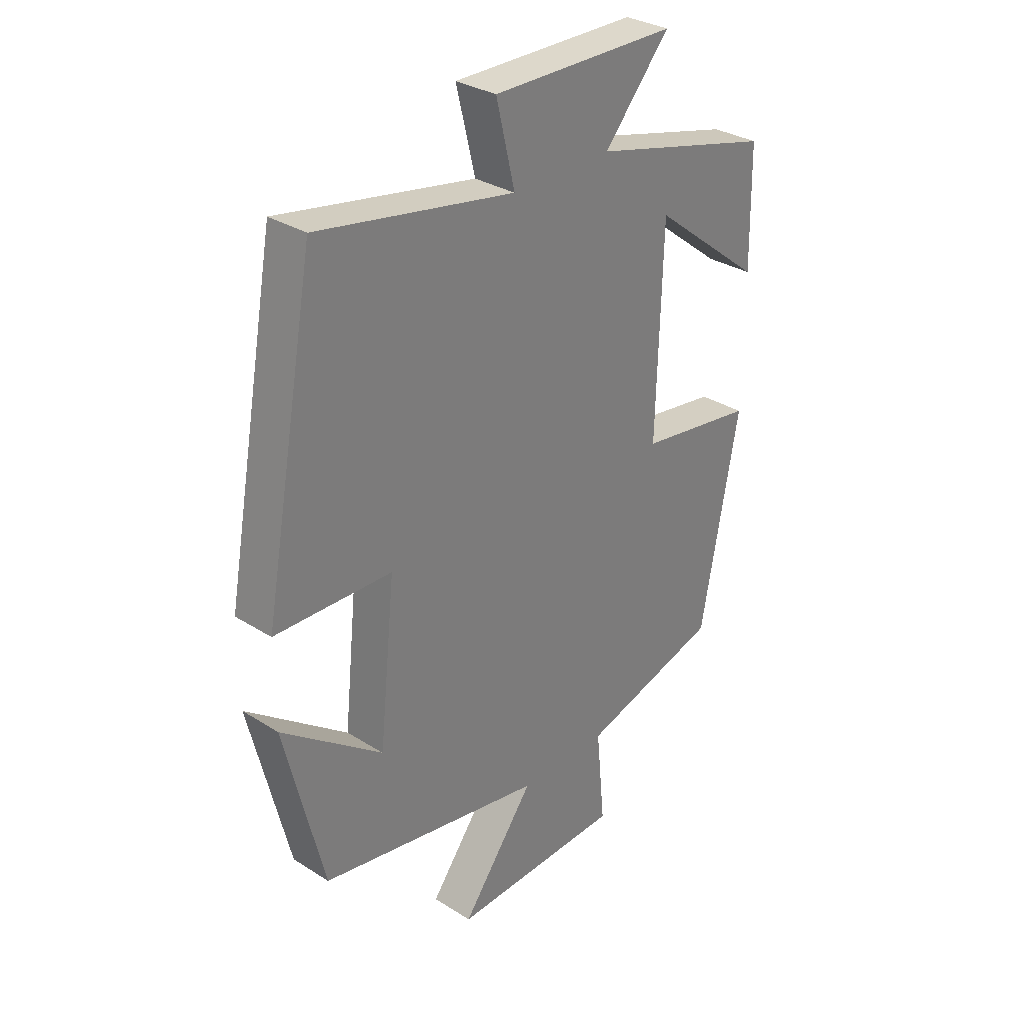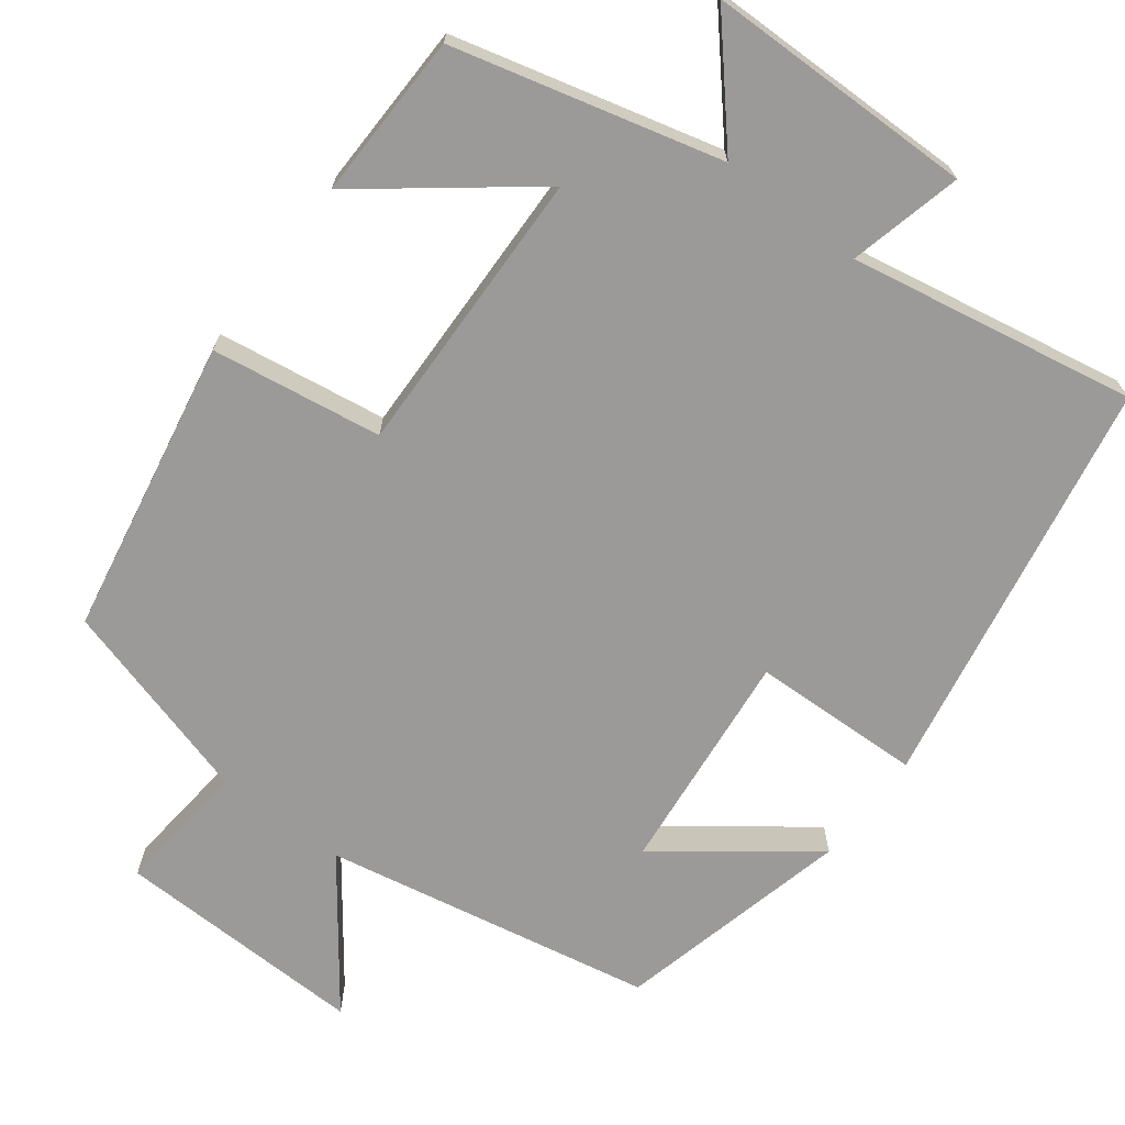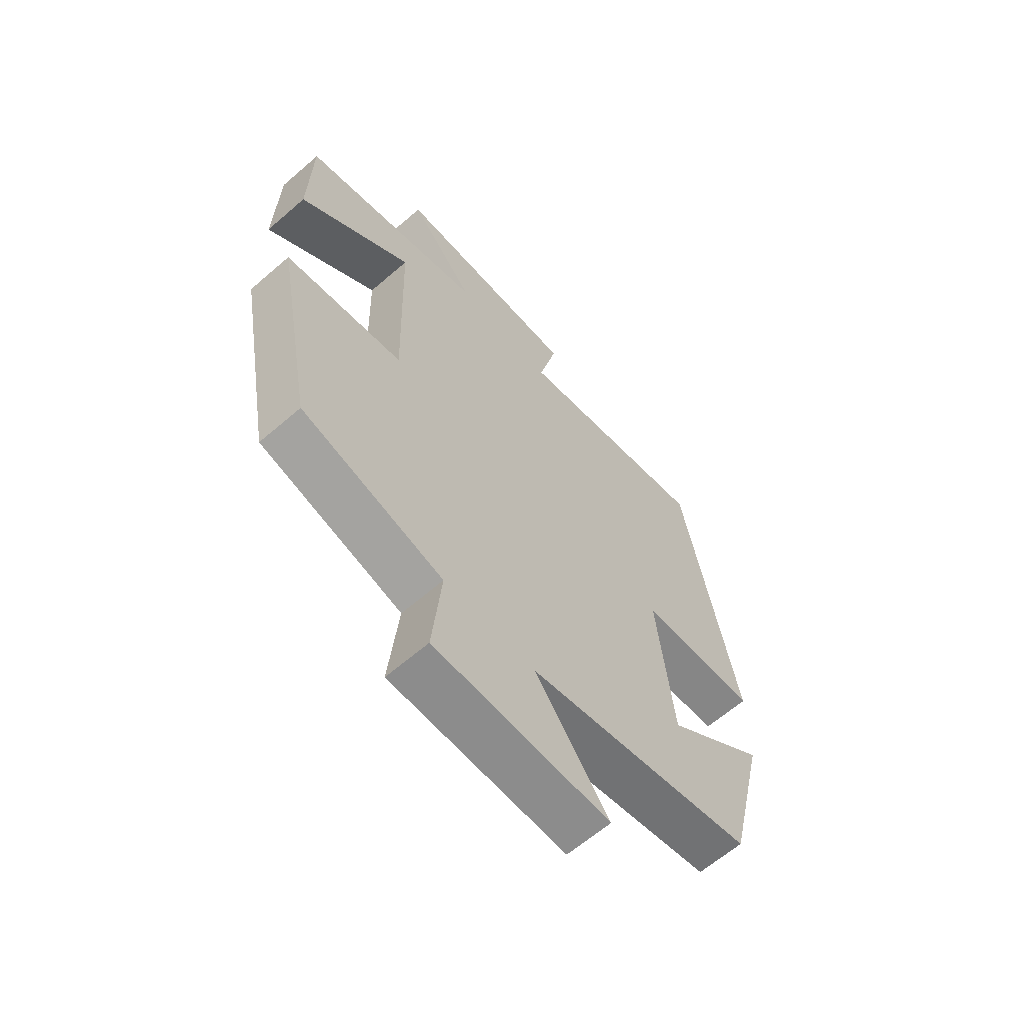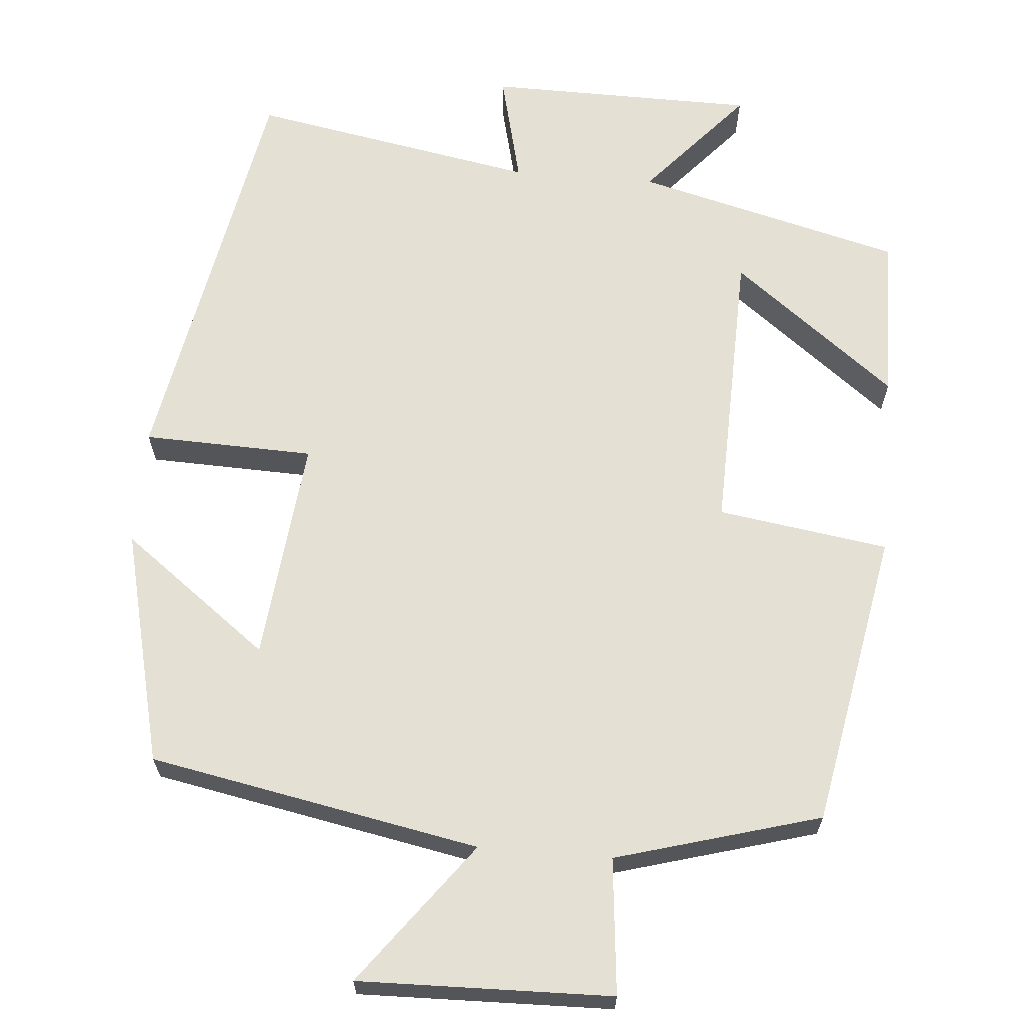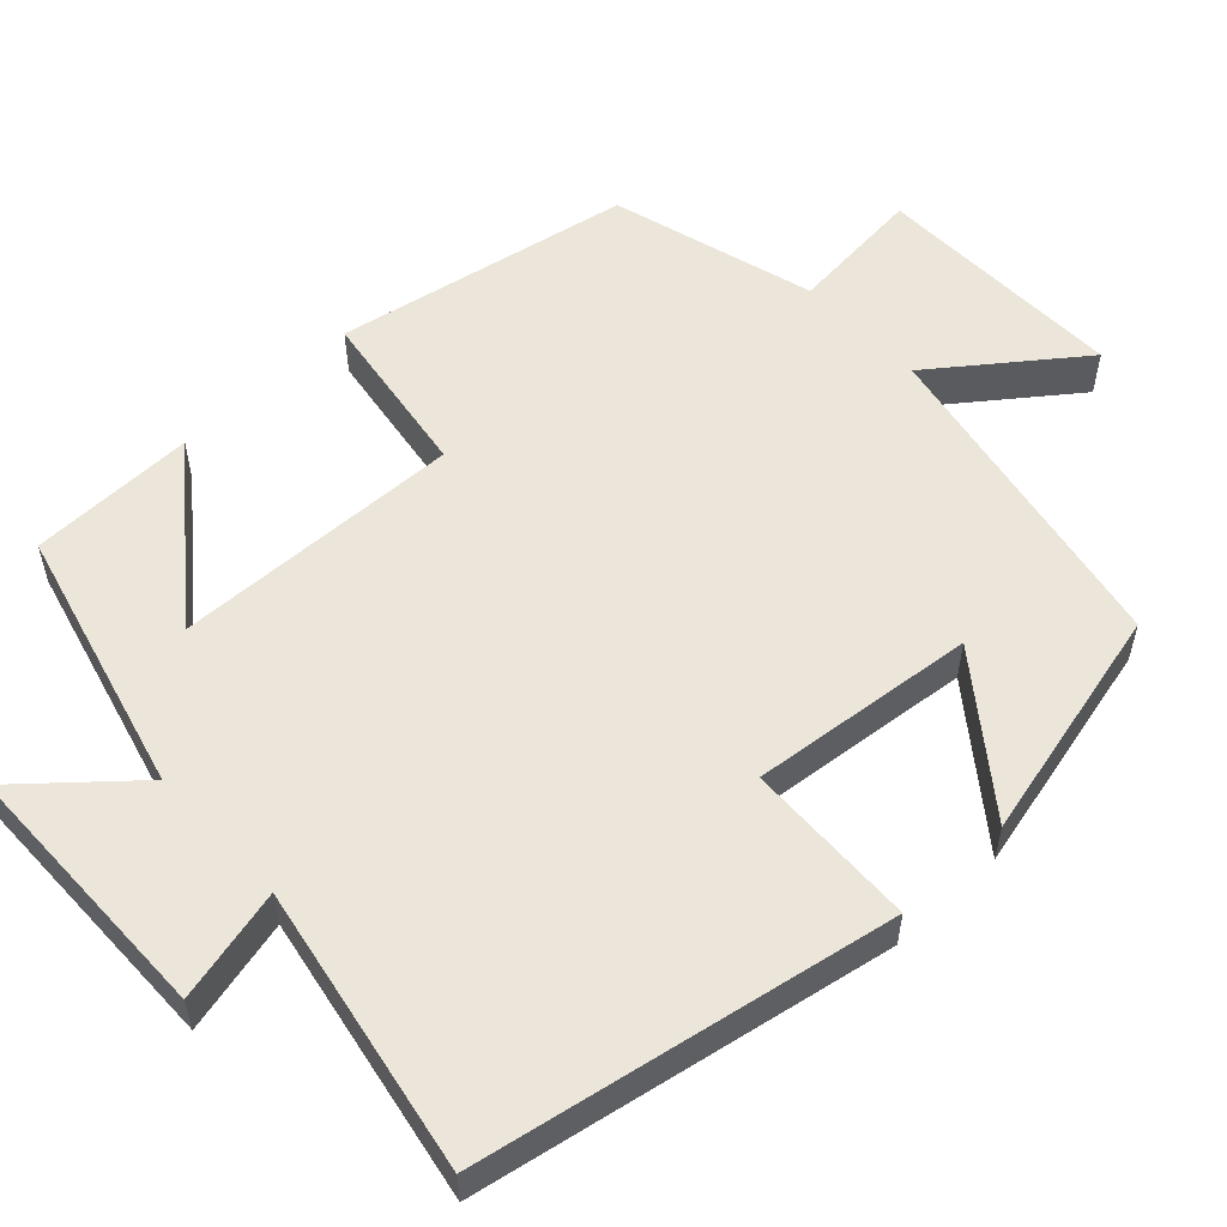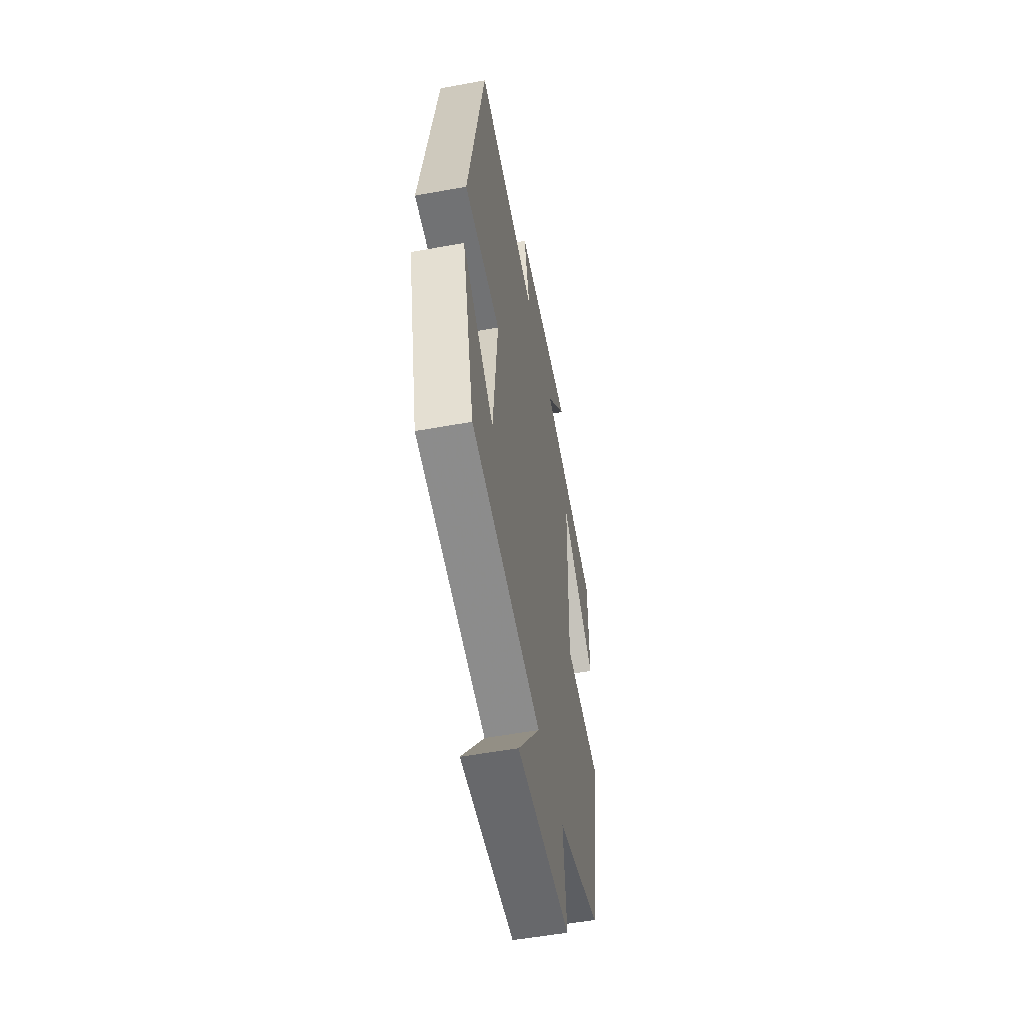
<metadata>
{"format":"obj","ext":"obj","renderer":"f3d","projection":"perspective","resolution":1024,"background":"white","views":[{"elev":31.5,"azim":131.9,"up":"+Z"},{"elev":-69.3,"azim":-37.2,"up":"+Y"},{"elev":-63.3,"azim":-48.8,"up":"+Z"},{"elev":65.4,"azim":-175.2,"up":"+Y"},{"elev":55.4,"azim":47.0,"up":"+Y"},{"elev":-53.8,"azim":101.0,"up":"+Z"}]}
</metadata>
<code>
v -0.429 0.07 -0.425
v -0.5 0.07 -0.044
v -0.281 0.07 -0.011
v -0.291 0.07 0.361
v -0.5 0.07 0.198
v -0.496 0.07 0.412
v -0.154 0.07 0.5
v -0.277 0.07 0.641
v 0.069 0.07 0.645
v 0.034 0.07 0.5
v 0.402 0.07 0.567
v 0.5 0.07 0.036
v 0.281 0.07 0.029
v 0.311 0.07 -0.259
v 0.5 0.07 -0.116
v 0.427 0.07 -0.419
v 0.003 0.07 -0.5
v 0.14 0.07 -0.682
v -0.184 0.07 -0.674
v -0.167 0.07 -0.5
v -0.429 0 -0.425
v -0.5 0 -0.044
v -0.281 0 -0.011
v -0.291 0 0.361
v -0.5 0 0.198
v -0.496 0 0.412
v -0.154 0 0.5
v -0.277 0 0.641
v 0.069 0 0.645
v 0.034 0 0.5
v 0.402 0 0.567
v 0.5 0 0.036
v 0.281 0 0.029
v 0.311 0 -0.259
v 0.5 0 -0.116
v 0.427 0 -0.419
v 0.003 0 -0.5
v 0.14 0 -0.682
v -0.184 0 -0.674
v -0.167 0 -0.5
f 17 18 19 20
f 14 15 16 17
f 13 14 17 20
f 10 11 12 13
f 10 13 20 1
f 7 8 9 10
f 4 5 6 7
f 3 4 7 10
f 1 2 3
f 1 3 10
f 40 39 38 37
f 37 36 35 34
f 40 37 34 33
f 33 32 31 30
f 21 40 33 30
f 30 29 28 27
f 27 26 25 24
f 30 27 24 23
f 23 22 21
f 30 23 21
f 1 21 22 2
f 2 22 23 3
f 3 23 24 4
f 4 24 25 5
f 5 25 26 6
f 6 26 27 7
f 7 27 28 8
f 8 28 29 9
f 9 29 30 10
f 10 30 31 11
f 11 31 32 12
f 12 32 33 13
f 13 33 34 14
f 14 34 35 15
f 15 35 36 16
f 16 36 37 17
f 17 37 38 18
f 18 38 39 19
f 19 39 40 20
f 20 40 21 1

</code>
